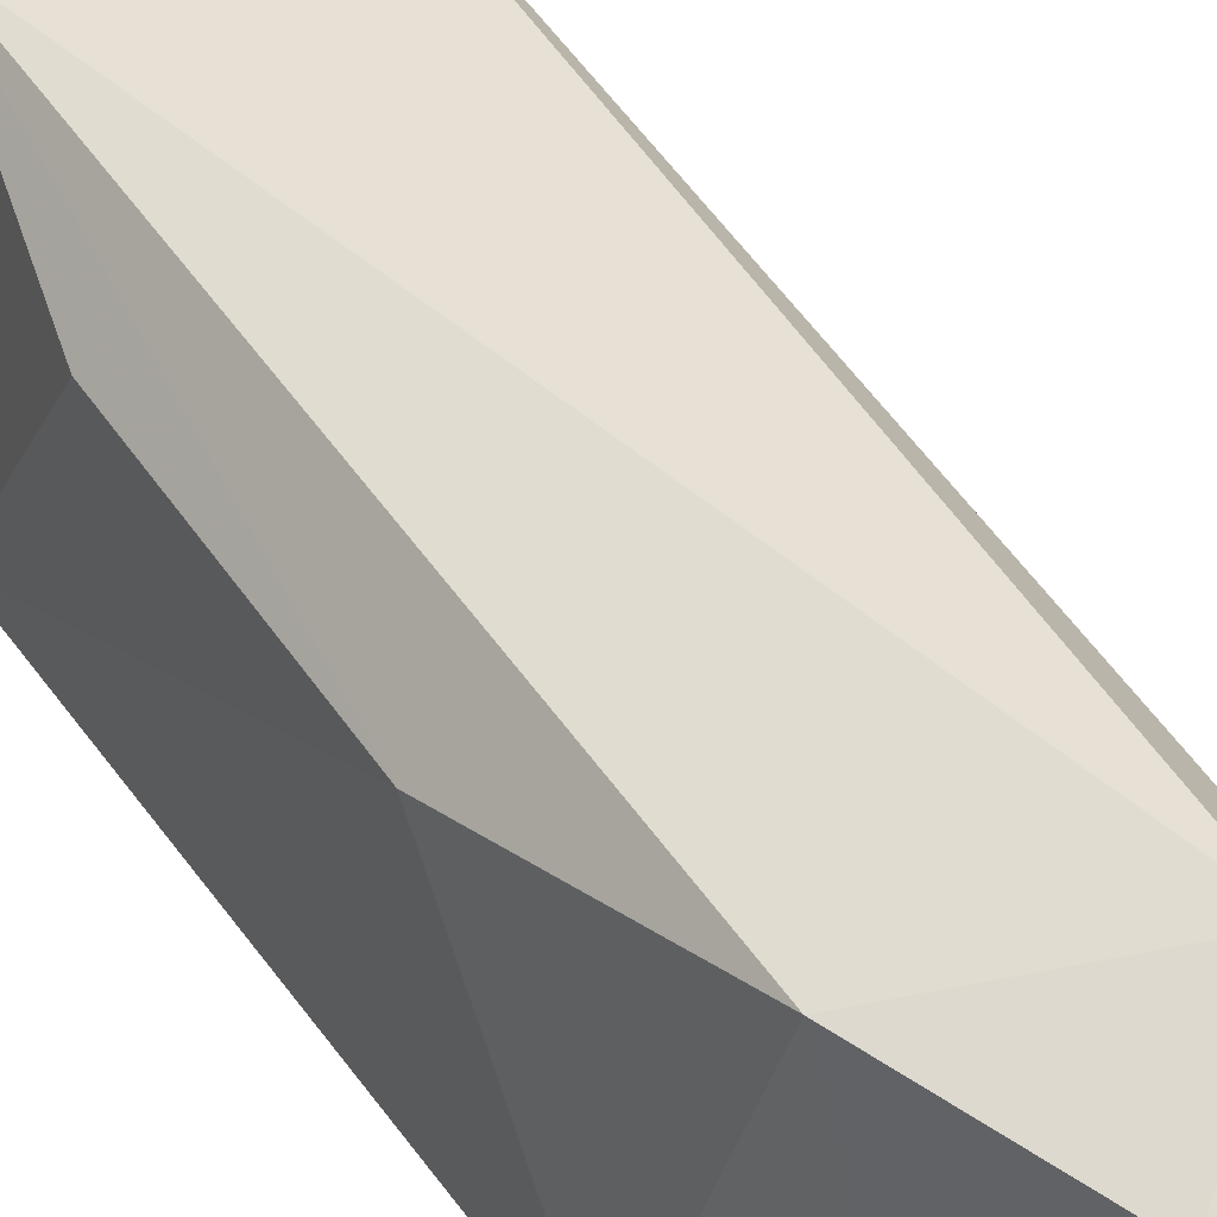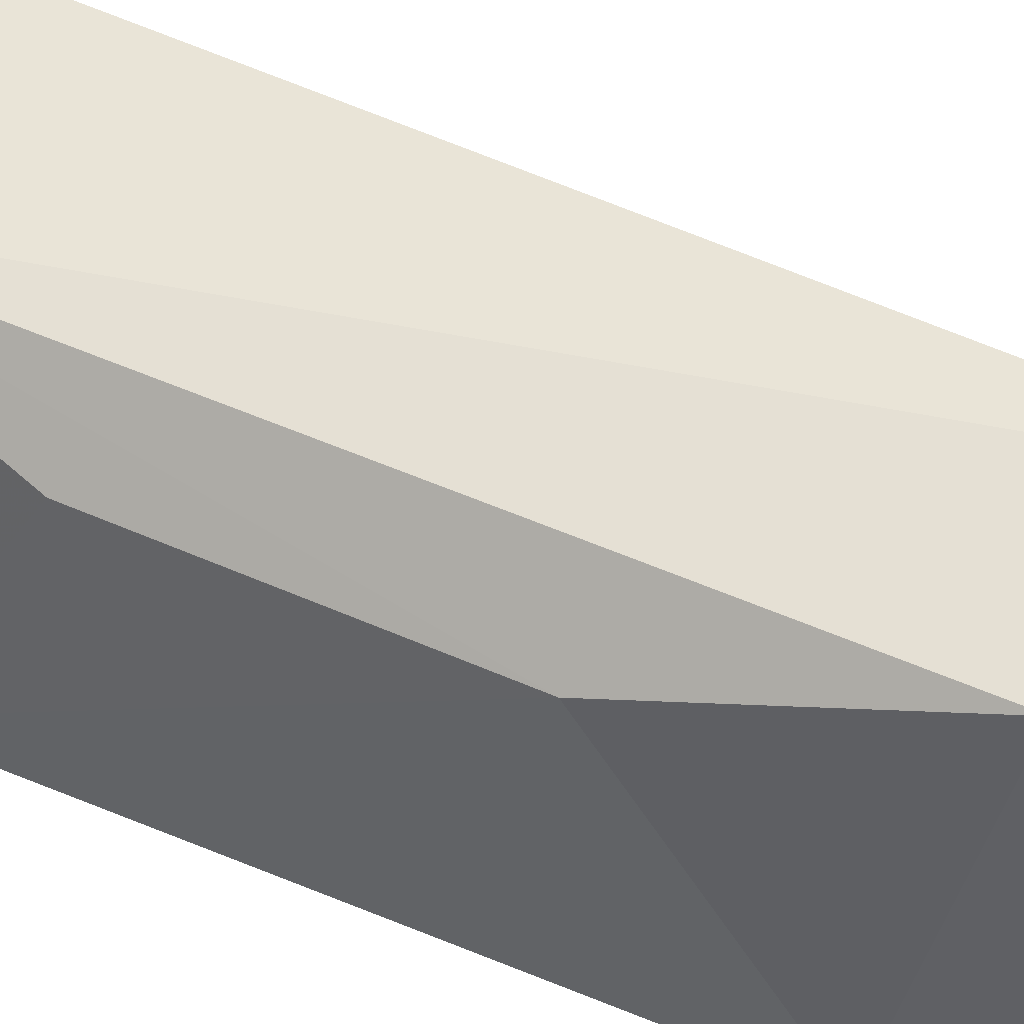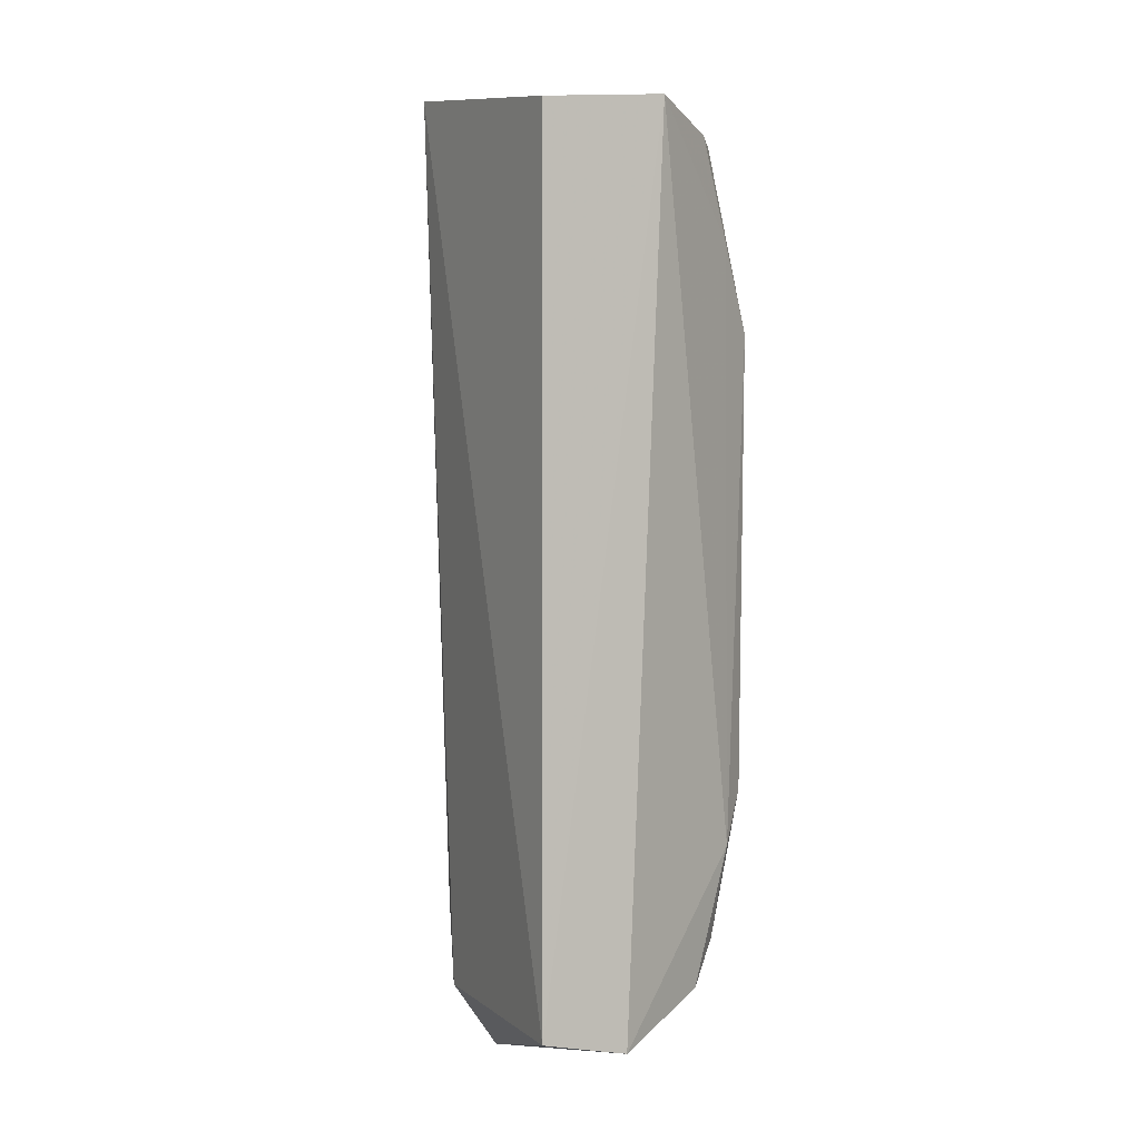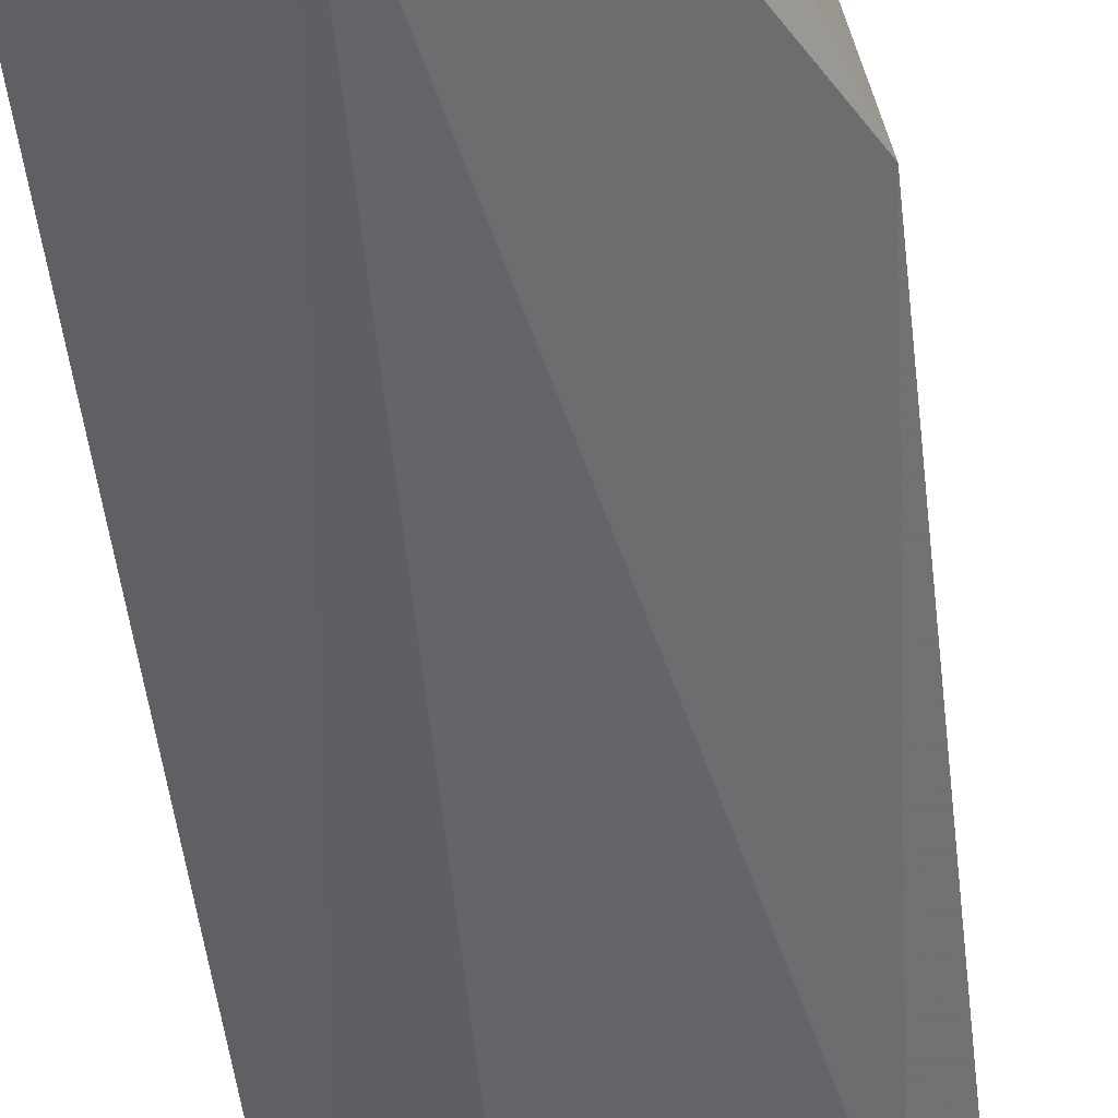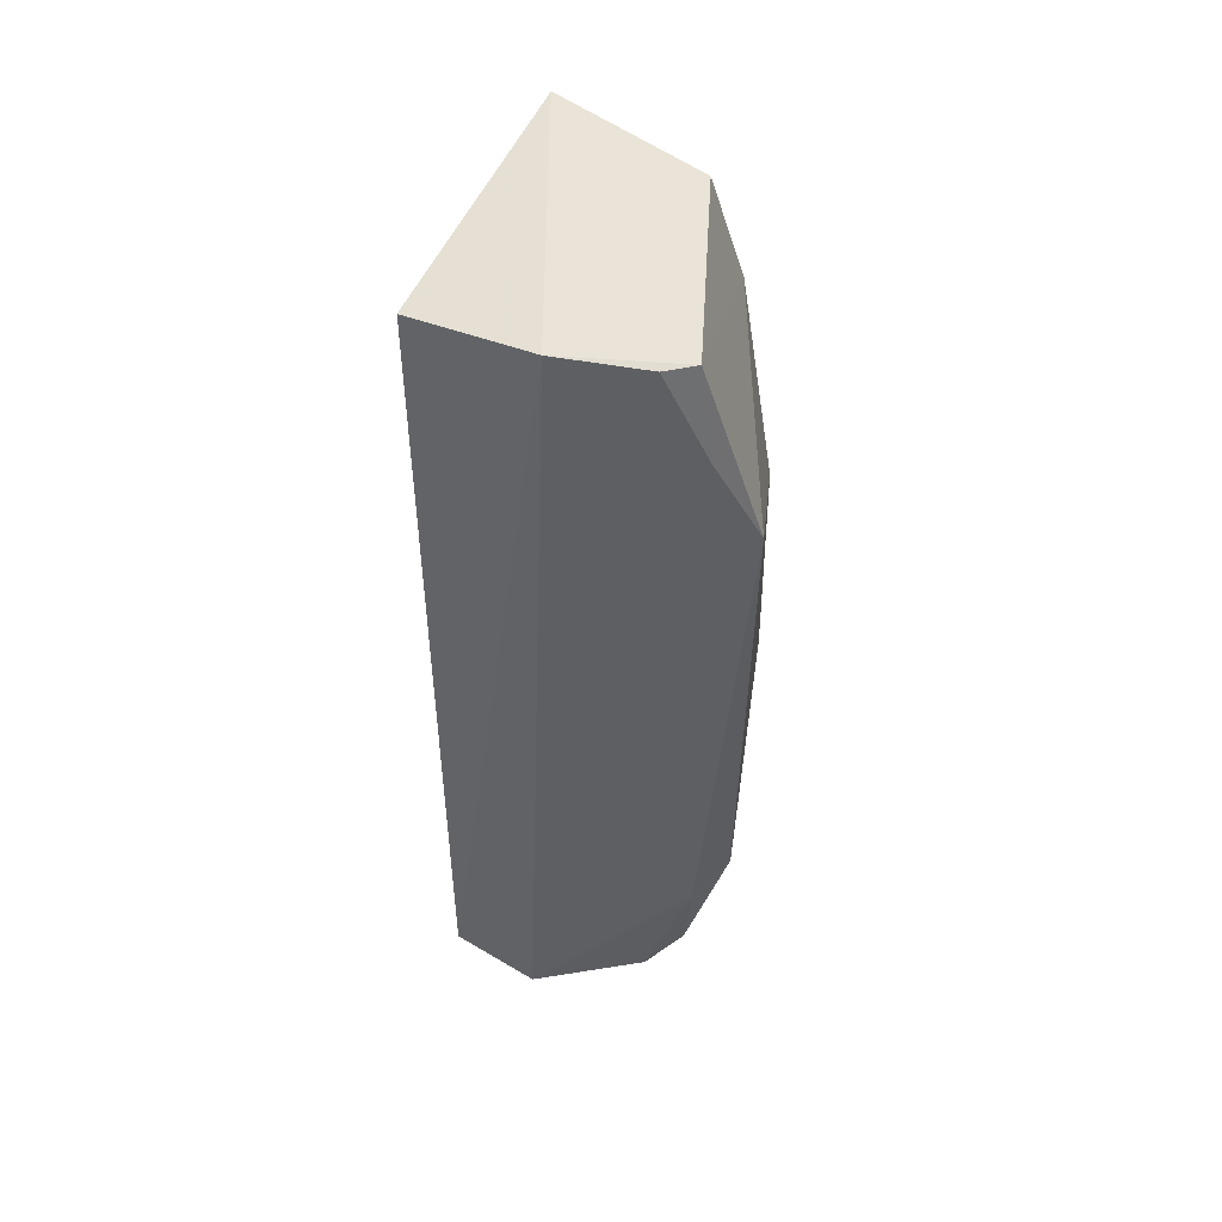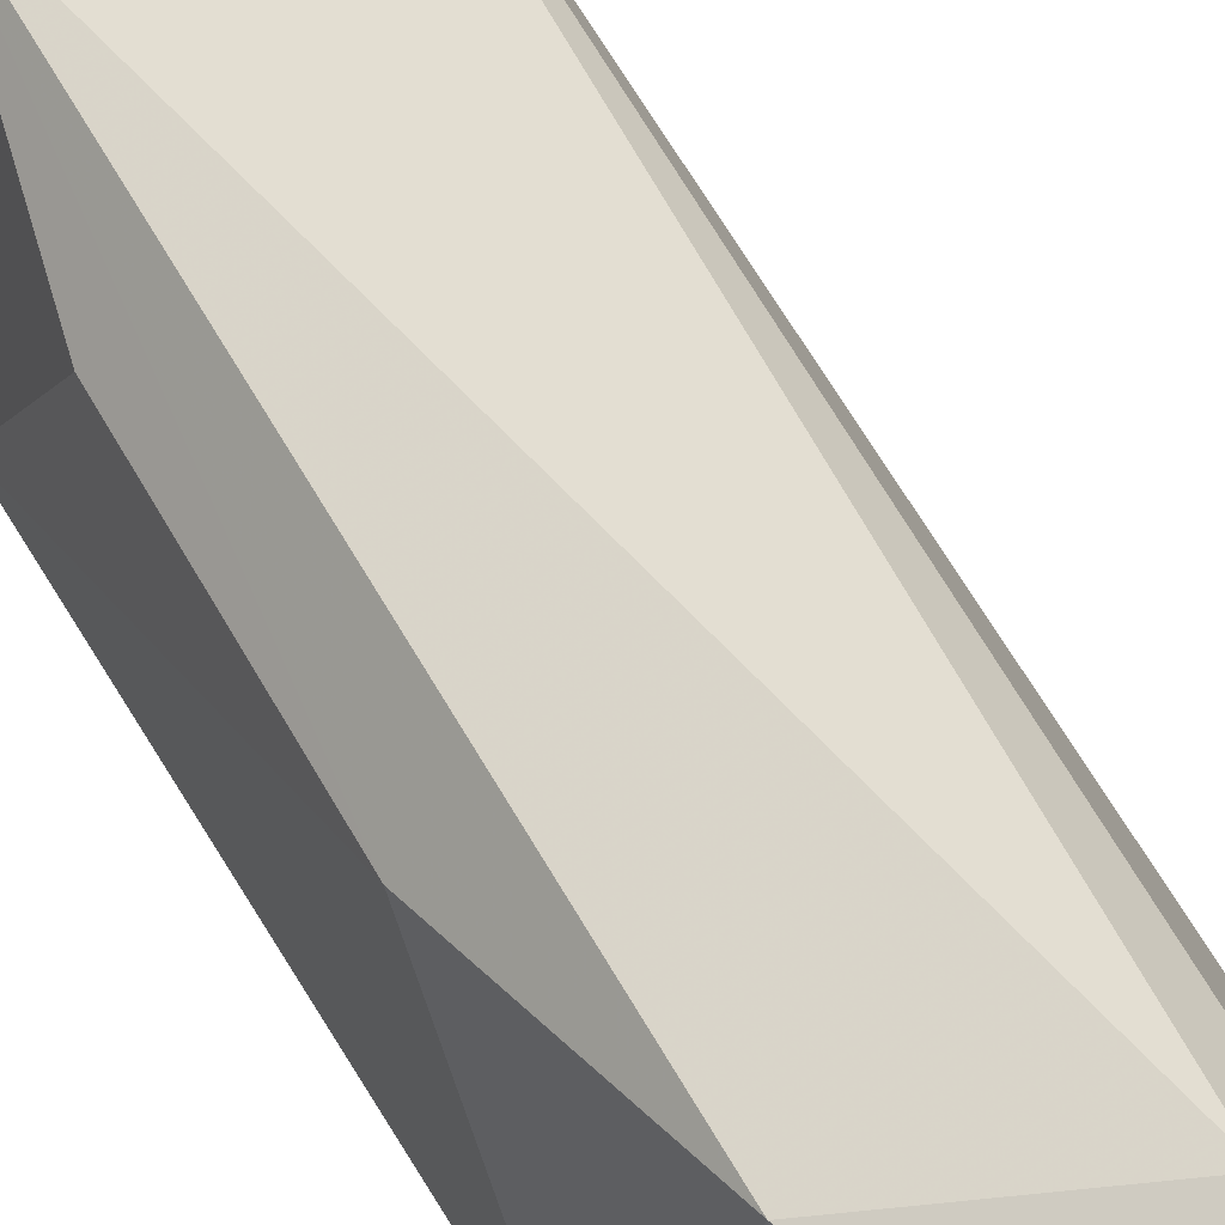
<metadata>
{"format":"obj","ext":"obj","renderer":"f3d","projection":"perspective","resolution":1024,"background":"white","views":[{"elev":45.1,"azim":-31.5,"up":"+Z"},{"elev":46.1,"azim":-62.8,"up":"+Z"},{"elev":1.8,"azim":134.9,"up":"+Y"},{"elev":-51.4,"azim":-172.7,"up":"+Z"},{"elev":48.9,"azim":-169.8,"up":"+Y"},{"elev":58.3,"azim":-29.2,"up":"+Z"}]}
</metadata>
<code>
v -0.2637 -0.1547 -0.4388
v -0.2377 -0.1411 -0.4865
v -0.2649 -0.1396 -0.4176
v -0.2601 0.1439 -0.4096
v -0.3289 0.06933 -0.4854
v -0.3131 -0.1215 -0.4854
v -0.2377 0.1316 -0.4865
v -0.3144 -0.09159 -0.4167
v -0.2755 0.1357 -0.4993
v -0.2645 -0.1472 -0.4949
v -0.2741 -0.1146 -0.4053
v -0.313 0.09635 -0.4167
v -0.3264 -0.07553 -0.4854
v -0.2995 -0.1339 -0.4167
v -0.3011 -0.1348 -0.4893
v -0.3258 -0.03355 -0.4318
v -0.311 0.126 -0.4854
v -0.3156 -0.09194 -0.4898
v -0.3252 0.03862 -0.4318
v -0.3019 0.1279 -0.4916
v -0.3029 0.1282 -0.4167
v -0.3152 0.09704 -0.489
f 1 2 3
f 3 2 4
f 7 4 2
f 9 7 2
f 9 4 7
f 10 2 1
f 10 9 2
f 11 3 4
f 12 11 4
f 12 8 11
f 13 6 8
f 14 8 6
f 14 1 3
f 14 11 8
f 14 3 11
f 15 10 1
f 15 14 6
f 15 1 14
f 16 8 12
f 16 13 8
f 16 5 13
f 17 5 12
f 17 4 9
f 18 13 5
f 18 9 10
f 18 10 15
f 18 15 6
f 18 6 13
f 19 16 12
f 19 12 5
f 19 5 16
f 20 17 9
f 21 17 12
f 21 12 4
f 21 4 17
f 22 18 5
f 22 9 18
f 22 20 9
f 22 5 17
f 22 17 20

</code>
